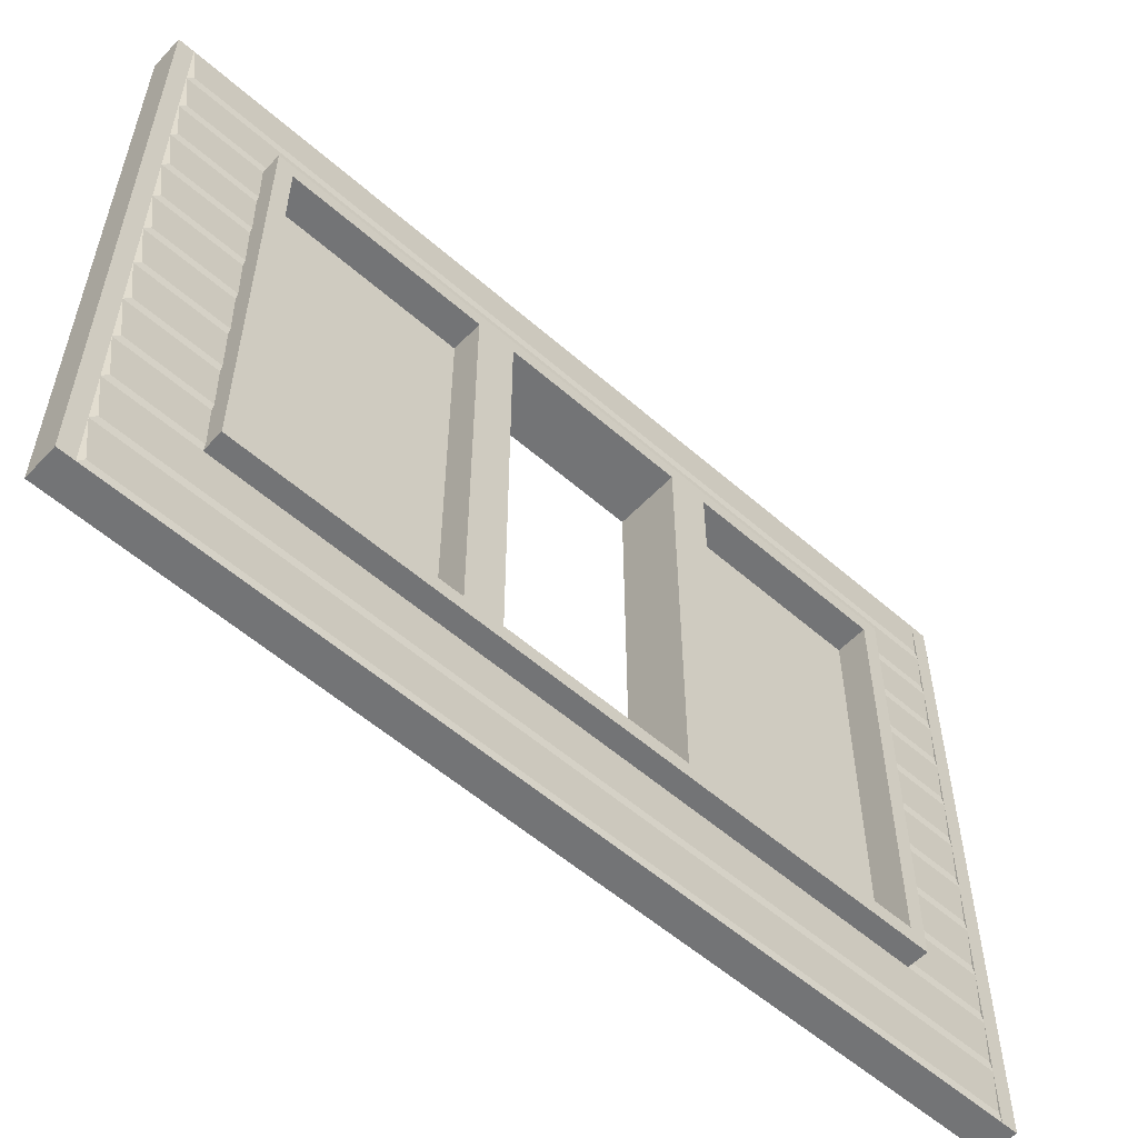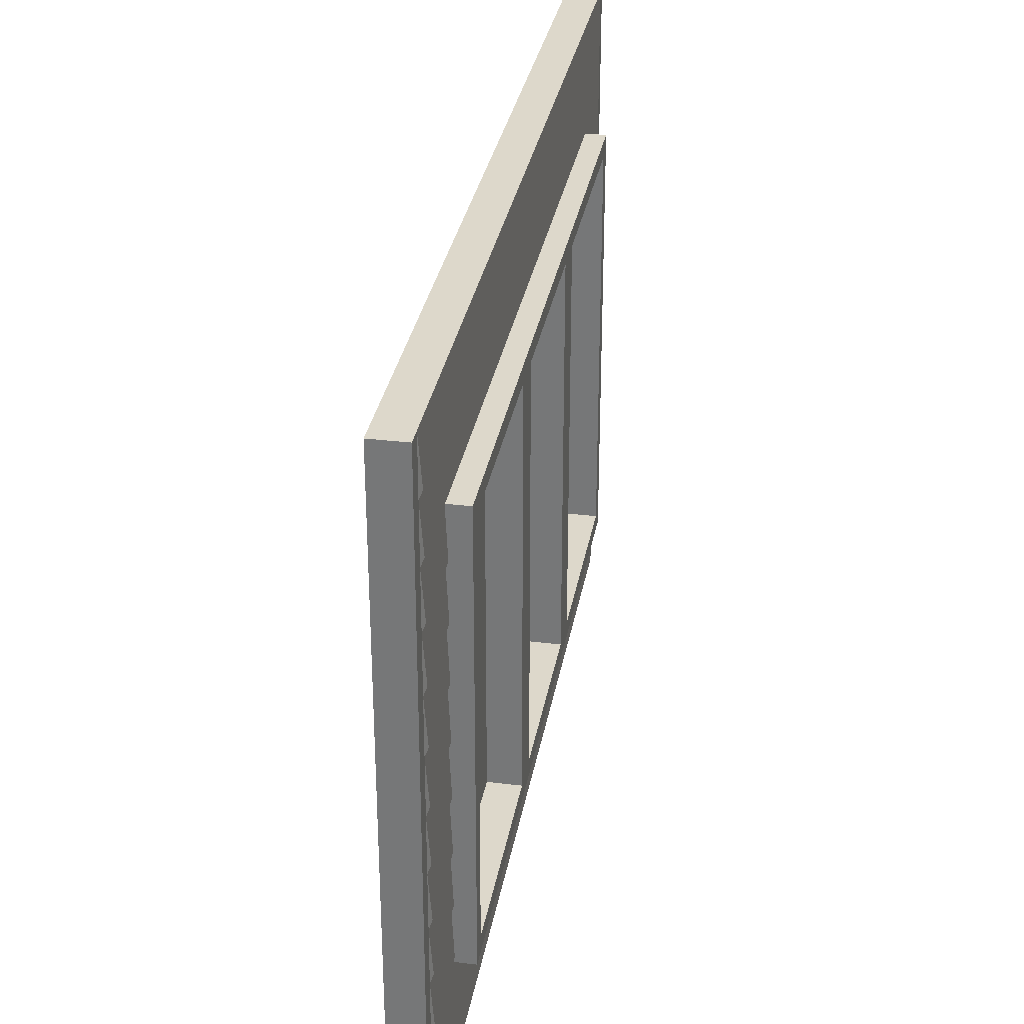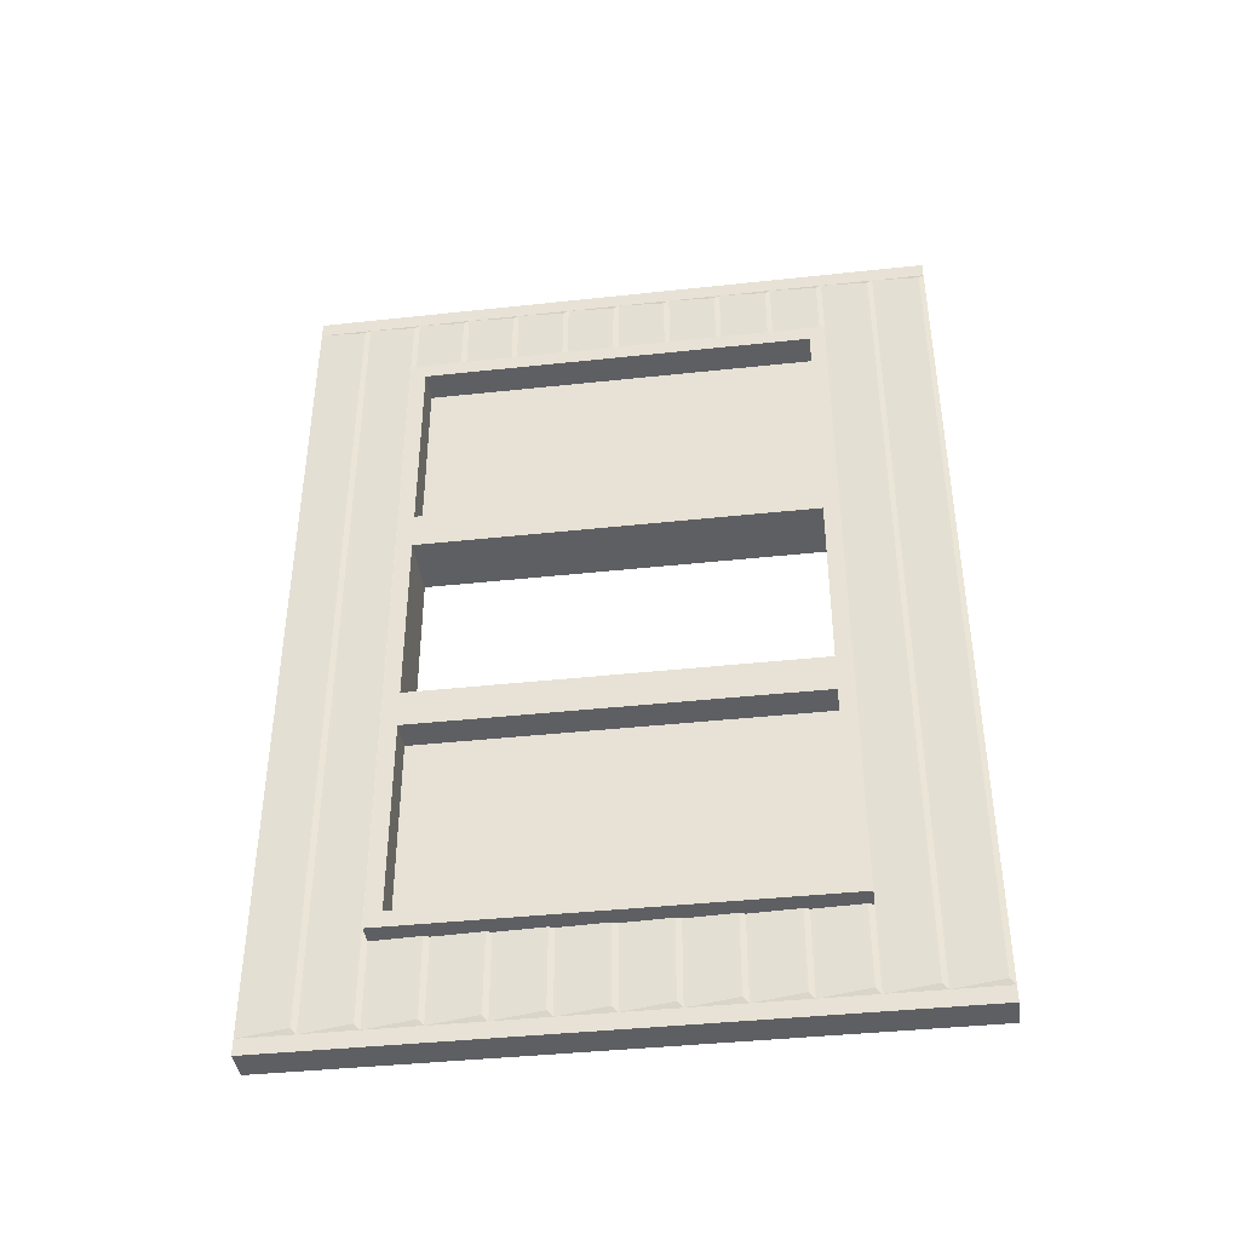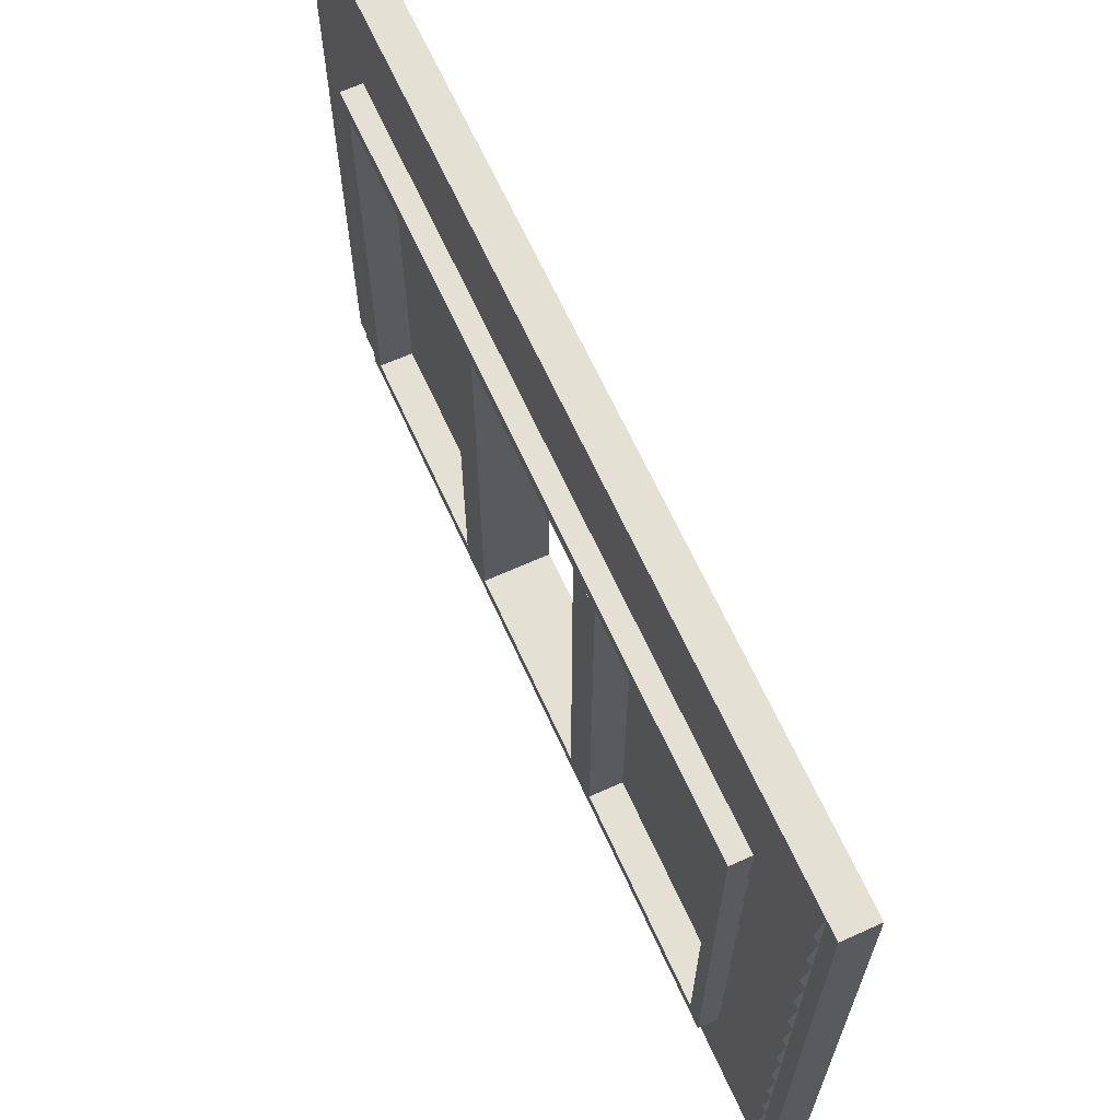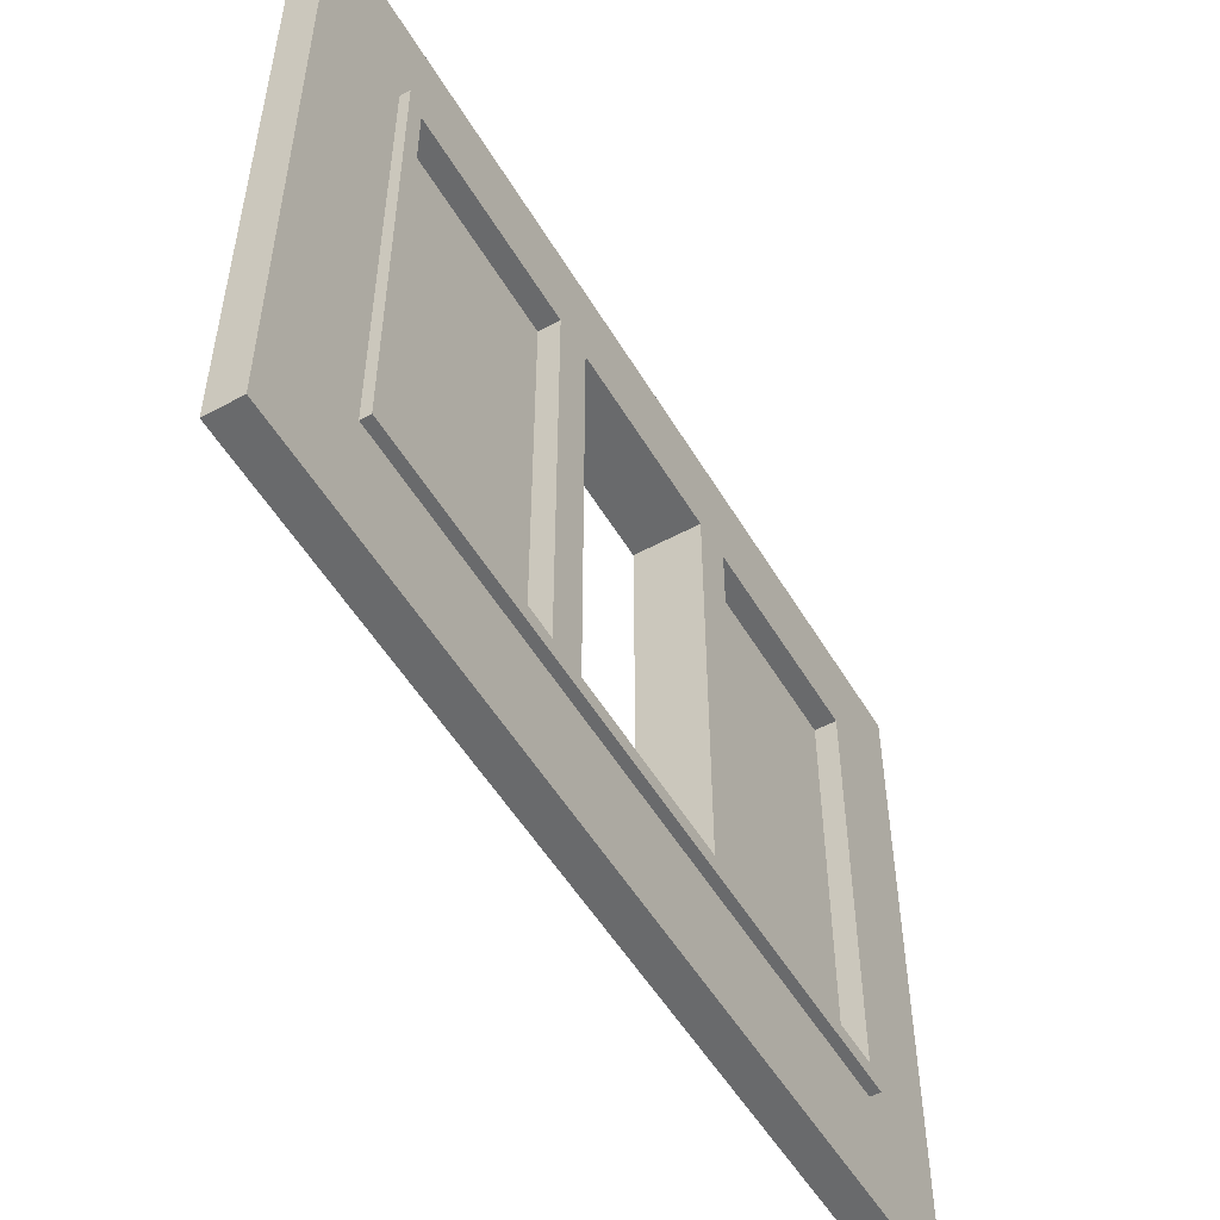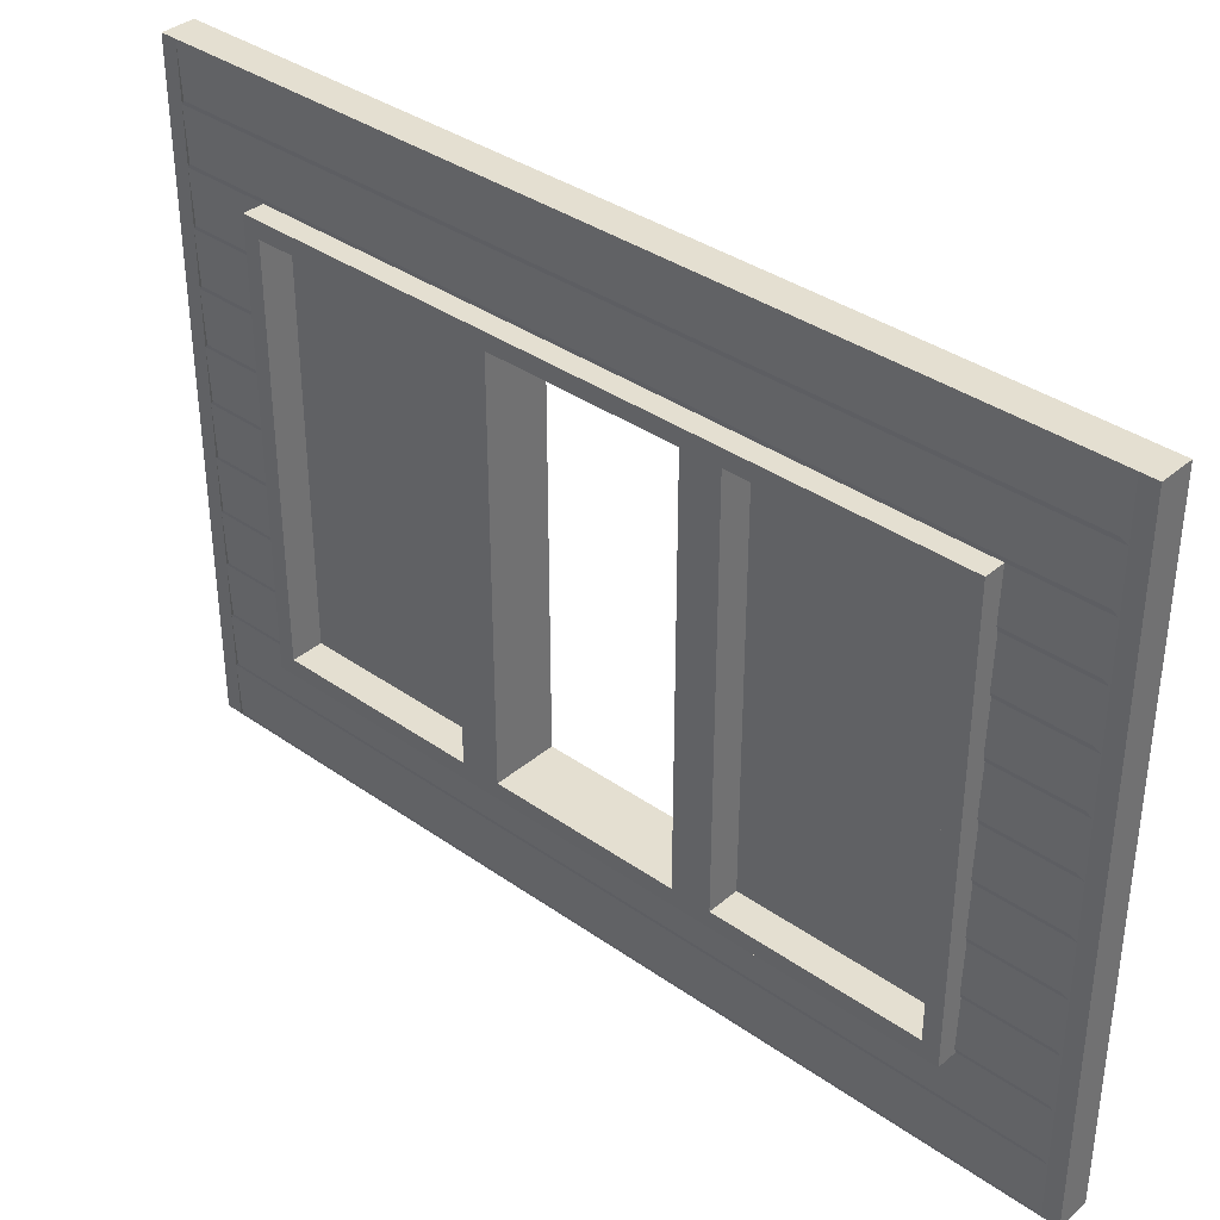
<metadata>
{"format":"obj","ext":"obj","renderer":"f3d","projection":"perspective","resolution":1024,"background":"white","views":[{"elev":-56.1,"azim":-132.5,"up":"+Y"},{"elev":31.4,"azim":-170.2,"up":"+Y"},{"elev":-40.5,"azim":-82.4,"up":"+Z"},{"elev":65.5,"azim":-24.4,"up":"+Y"},{"elev":-52.9,"azim":30.1,"up":"+Y"},{"elev":36.6,"azim":-47.6,"up":"+Y"}]}
</metadata>
<code>
g TSP_House_Wall_Short_10B
v -0.085 2.775 1.975
v -0.075 3 2
v -0.075 2.75 2
v -0.075 2.5 2
v -0.085 2.525 1.975
v -0.085 2.275 1.975
v -0.075 2.25 2
v -0.075 2 2
v -0.085 2.025 1.975
v -0.085 1.775 1.975
v -0.075 1.75 2
v -0.075 1.5 2
v -0.085 1.525 1.975
v -0.085 1.275 1.975
v -0.075 1.25 2
v -0.075 1 2
v -0.085 1.025 1.975
v -0.085 0.775 1.975
v -0.075 0.75 2
v -0.075 0.5 2
v -0.085 0.525 1.975
v -0.085 0.275 1.975
v -0.075 0.25 2
v -0.085 0.025 1.975
v -0.075 -1.937e-07 2
v -0.085 0.025 -1.975
v -0.075 -1.937e-07 -2
v -0.075 0.25 -2
v -0.085 0.275 -1.975
v -0.075 0.5 -2
v -0.085 0.525 -1.975
v -0.075 0.75 -2
v -0.085 0.775 -1.975
v -0.075 1 -2
v -0.085 1.025 -1.975
v -0.075 1.25 -2
v -0.085 1.275 -1.975
v -0.075 1.5 -2
v -0.085 1.525 -1.975
v -0.075 1.75 -2
v -0.085 1.775 -1.975
v -0.075 2 -2
v -0.085 2.025 -1.975
v -0.075 2.25 -2
v -0.085 2.275 -1.975
v -0.075 2.5 -2
v -0.085 2.525 -1.975
v -0.075 2.75 -2
v -0.085 2.775 -1.975
v -0.075 3 -2
v 0.075 0 2.075
v 0.075 -1.937e-07 -2.075
v -0.075 -1.937e-07 -2.075
v -0.075 -1.937e-07 2.075
v -0.17 2.5 -1.601
v -0.17 0.5 -1.601
v 0.12 0.5 -1.601
v 0.12 2.5 -1.601
v -0.17 2.5 1.599
v 0.12 2.5 1.599
v 0.12 0.5 1.599
v -0.17 0.5 1.599
v 0.12 2.5 1.599
v -0.17 2.5 1.599
v -0.17 2.5 -1.601
v 0.12 2.5 -1.601
v 0.12 0.5 1.599
v 0.12 0.5 -1.601
v -0.17 0.5 -1.601
v -0.17 0.5 1.599
v -0.17 0.575 -1.526
v 0.12 0.575 -1.526
v 0.12 0.575 1.524
v -0.17 0.575 1.524
v -0.17 2.425 1.524
v -0.17 0.575 1.524
v 0.12 0.575 1.524
v 0.12 2.425 1.524
v -0.17 2.425 -1.526
v 0.12 2.425 -1.526
v 0.12 0.575 -1.526
v -0.17 0.575 -1.526
v -0.17 2.425 -1.526
v -0.17 2.425 1.524
v 0.12 2.425 1.524
v 0.12 2.425 -1.526
v -0.075 3 2.075
v 0.075 3 2.075
v 0.075 0 2.075
v -0.075 -1.937e-07 2.075
v -0.075 3 -2.075
v -0.075 -1.937e-07 -2.075
v 0.075 -1.937e-07 -2.075
v 0.075 3 -2.075
v -0.075 -1.937e-07 2.075
v -0.075 -1.937e-07 2
v -0.075 3 2
v -0.075 3 2.075
v -0.075 3 -2.075
v -0.075 3 -2
v -0.075 -1.937e-07 -2
v -0.075 -1.937e-07 -2.075
v -0.075 3 -2.075
v 0.075 3 -2.075
v 0.075 3 2.075
v -0.075 3 2.075
v 0.075 3 2.075
v 0.075 0 1.925
v 0.075 0 2.075
v 0.075 3 1.925
v 0.075 0.5 1.599
v 0.075 2.5 1.599
v 0.075 2.5 -1.601
v 0.075 0.5 -1.601
v 0.075 3 -1.925
v 0.075 0 -1.925
v 0.075 -1.937e-07 -2.075
v 0.075 3 -2.075
v -0.17 2.425 -0.6005
v -0.17 0.575 -0.6005
v 0.12 0.575 -0.6005
v 0.12 2.425 -0.6005
v -0.17 0.575 -0.4255
v -0.17 0.575 -0.6005
v -0.17 2.425 -0.6005
v -0.17 2.425 -0.4255
v 0.12 2.425 -0.4255
v 0.12 2.425 -0.6005
v 0.12 0.575 -0.6005
v 0.12 0.575 -0.4255
v -0.17 2.425 -0.4255
v 0.12 2.425 -0.4255
v 0.12 0.575 -0.4255
v -0.17 0.575 -0.4255
v -0.085 0.025 1.975
v -0.085 0.025 -1.975
v -0.075 0.25 -2
v -0.075 0.25 2
v -0.085 1.025 -1.975
v -0.085 1.025 -1.601
v -0.075 1 -1.601
v -0.075 1 -2
v -0.085 2.525 1.975
v -0.085 2.525 -1.975
v -0.075 2.75 -2
v -0.075 2.75 2
v -0.085 2.775 1.975
v -0.085 2.775 -1.975
v -0.075 3 -2
v -0.075 3 2
v -0.085 0.275 1.975
v -0.085 0.275 -1.975
v -0.075 0.5 -2
v -0.075 0.5 2
v -0.075 2.75 -2
v -0.085 2.775 -1.975
v -0.085 2.775 1.975
v -0.075 2.75 2
v -0.085 2.525 -1.975
v -0.085 2.525 1.975
v -0.075 2.5 2
v -0.075 2.5 -2
v -0.075 0.75 -2
v -0.085 0.775 -1.975
v -0.085 0.775 -1.601
v -0.075 0.75 -1.601
v -0.085 0.525 -1.975
v -0.085 0.525 -1.601
v -0.075 0.5 -1.601
v -0.075 0.5 -2
v -0.075 0.25 -2
v -0.085 0.275 -1.975
v -0.085 0.275 1.975
v -0.075 0.25 2
v -0.075 -1.937e-07 -2
v -0.085 0.025 -1.975
v -0.085 0.025 1.975
v -0.075 -1.937e-07 2
v -0.085 0.525 -1.601
v -0.085 0.525 -1.975
v -0.075 0.75 -2
v -0.075 0.75 -1.601
v -0.085 1.025 -1.601
v -0.085 1.025 -1.975
v -0.075 1.25 -2
v -0.075 1.25 -1.601
v -0.085 1.525 -1.601
v -0.085 1.525 -1.975
v -0.075 1.75 -2
v -0.075 1.75 -1.601
v -0.085 2.025 -1.601
v -0.085 2.025 -1.975
v -0.075 2.25 -2
v -0.075 2.25 -1.601
v -0.085 0.775 -1.601
v -0.085 0.775 -1.975
v -0.075 1 -2
v -0.075 1 -1.601
v -0.085 1.275 -1.601
v -0.085 1.275 -1.975
v -0.075 1.5 -2
v -0.075 1.5 -1.601
v -0.085 1.775 -1.601
v -0.085 1.775 -1.975
v -0.075 2 -2
v -0.075 2 -1.601
v -0.085 2.275 -1.601
v -0.085 2.275 -1.975
v -0.075 2.5 -2
v -0.075 2.5 -1.601
v -0.075 2.25 1.599
v -0.085 2.275 1.599
v -0.085 2.275 1.975
v -0.075 2.25 2
v -0.085 2.025 1.599
v -0.085 2.025 1.975
v -0.075 2 2
v -0.075 2 1.599
v -0.075 1.75 1.599
v -0.085 1.775 1.599
v -0.085 1.775 1.975
v -0.075 1.75 2
v -0.085 1.525 1.599
v -0.085 1.525 1.975
v -0.075 1.5 2
v -0.075 1.5 1.599
v -0.075 1.25 1.599
v -0.085 1.275 1.599
v -0.085 1.275 1.975
v -0.075 1.25 2
v -0.085 1.025 1.599
v -0.085 1.025 1.975
v -0.075 1 2
v -0.075 1 1.599
v -0.075 0.75 1.599
v -0.085 0.775 1.599
v -0.085 0.775 1.975
v -0.075 0.75 2
v -0.085 0.525 1.599
v -0.085 0.525 1.975
v -0.075 0.5 2
v -0.075 0.5 1.599
v -0.075 1.25 -2
v -0.085 1.275 -1.975
v -0.085 1.275 -1.601
v -0.075 1.25 -1.601
v -0.085 1.525 -1.975
v -0.085 1.525 -1.601
v -0.075 1.5 -1.601
v -0.075 1.5 -2
v -0.075 1.75 -2
v -0.085 1.775 -1.975
v -0.085 1.775 -1.601
v -0.075 1.75 -1.601
v -0.085 2.025 -1.975
v -0.085 2.025 -1.601
v -0.075 2 -1.601
v -0.075 2 -2
v -0.075 2.25 -2
v -0.085 2.275 -1.975
v -0.085 2.275 -1.601
v -0.075 2.25 -1.601
v -0.085 2.275 1.975
v -0.085 2.275 1.599
v -0.075 2.5 1.599
v -0.075 2.5 2
v -0.085 1.775 1.975
v -0.085 1.775 1.599
v -0.075 2 1.599
v -0.075 2 2
v -0.085 1.275 1.975
v -0.085 1.275 1.599
v -0.075 1.5 1.599
v -0.075 1.5 2
v -0.085 0.775 1.975
v -0.085 0.775 1.599
v -0.075 1 1.599
v -0.075 1 2
v -0.085 2.025 1.975
v -0.085 2.025 1.599
v -0.075 2.25 1.599
v -0.075 2.25 2
v -0.085 1.525 1.975
v -0.085 1.525 1.599
v -0.075 1.75 1.599
v -0.075 1.75 2
v -0.085 1.025 1.975
v -0.085 1.025 1.599
v -0.075 1.25 1.599
v -0.075 1.25 2
v -0.085 0.525 1.975
v -0.085 0.525 1.599
v -0.075 0.75 1.599
v -0.075 0.75 2
v -0.17 2.425 0.4245
v -0.17 0.575 0.4245
v 0.12 0.575 0.4245
v 0.12 2.425 0.4245
v -0.17 0.575 0.5995
v -0.17 0.575 0.4245
v -0.17 2.425 0.4245
v -0.17 2.425 0.5995
v 0.12 2.425 0.5995
v 0.12 2.425 0.4245
v 0.12 0.575 0.4245
v 0.12 0.575 0.5995
v -0.17 2.425 0.5995
v 0.12 2.425 0.5995
v 0.12 0.575 0.5995
v -0.17 0.575 0.5995
v -0.17 0.575 -1.526
v -0.17 2.5 -1.601
v -0.17 2.425 -1.526
v -0.17 0.5 -1.601
v -0.17 2.5 1.599
v -0.17 0.575 1.524
v -0.17 2.425 1.524
v -0.17 0.5 1.599
v 0.12 2.425 -1.526
v 0.12 2.5 -1.601
v 0.12 0.5 -1.601
v 0.12 0.575 -1.526
v 0.12 2.425 1.524
v 0.12 0.5 1.599
v 0.12 2.5 1.599
v 0.12 0.575 1.524
v -0.025 2.425 1.524
v -0.025 0.575 1.524
v -0.025 0.575 0.5995
v -0.025 2.425 0.5995
v 0.025 2.425 1.524
v 0.025 2.425 0.5995
v 0.025 0.575 0.5995
v 0.025 0.575 1.524
v -0.025 2.425 -0.6005
v -0.025 0.575 -0.6005
v -0.025 0.575 -1.526
v -0.025 2.425 -1.526
v 0.025 2.425 -0.6005
v 0.025 2.425 -1.526
v 0.025 0.575 -1.526
v 0.025 0.575 -0.6005
g TSP_House_Wall_Short_10B_0
f 3 2 1
f 5 4 3
f 7 4 6
f 9 8 7
f 11 8 10
f 13 12 11
f 15 12 14
f 17 16 15
f 19 16 18
f 21 20 19
f 23 20 22
f 25 23 24
f 28 27 26
f 30 28 29
f 32 30 31
f 34 32 33
f 36 34 35
f 38 36 37
f 40 38 39
f 42 40 41
f 44 42 43
f 46 44 45
f 48 46 47
f 50 48 49
f 53 52 51
f 54 53 51
f 57 56 55
f 58 57 55
f 61 60 59
f 62 61 59
f 65 64 63
f 66 65 63
f 69 68 67
f 70 69 67
f 73 72 71
f 74 73 71
f 77 76 75
f 78 77 75
f 81 80 79
f 82 81 79
f 85 84 83
f 86 85 83
f 89 88 87
f 90 89 87
f 93 92 91
f 94 93 91
f 97 96 95
f 98 97 95
f 101 100 99
f 102 101 99
f 105 104 103
f 106 105 103
f 109 108 107
f 108 110 107
f 108 111 110
f 111 112 110
f 112 113 110
f 114 111 108
f 113 115 110
f 113 114 115
f 116 114 108
f 114 116 115
f 116 117 115
f 117 118 115
f 121 120 119
f 122 121 119
f 125 124 123
f 126 125 123
f 129 128 127
f 130 129 127
f 133 132 131
f 134 133 131
f 137 136 135
f 138 137 135
f 141 140 139
f 142 141 139
f 145 144 143
f 146 145 143
f 149 148 147
f 150 149 147
f 153 152 151
f 154 153 151
f 157 156 155
f 158 157 155
f 161 160 159
f 162 161 159
f 165 164 163
f 166 165 163
f 169 168 167
f 170 169 167
f 173 172 171
f 174 173 171
f 177 176 175
f 178 177 175
f 181 180 179
f 182 181 179
f 185 184 183
f 186 185 183
f 189 188 187
f 190 189 187
f 193 192 191
f 194 193 191
f 197 196 195
f 198 197 195
f 201 200 199
f 202 201 199
f 205 204 203
f 206 205 203
f 209 208 207
f 210 209 207
f 213 212 211
f 214 213 211
f 217 216 215
f 218 217 215
f 221 220 219
f 222 221 219
f 225 224 223
f 226 225 223
f 229 228 227
f 230 229 227
f 233 232 231
f 234 233 231
f 237 236 235
f 238 237 235
f 241 240 239
f 242 241 239
f 245 244 243
f 246 245 243
f 249 248 247
f 250 249 247
f 253 252 251
f 254 253 251
f 257 256 255
f 258 257 255
f 261 260 259
f 262 261 259
f 265 264 263
f 266 265 263
f 269 268 267
f 270 269 267
f 273 272 271
f 274 273 271
f 277 276 275
f 278 277 275
f 281 280 279
f 282 281 279
f 285 284 283
f 286 285 283
f 289 288 287
f 290 289 287
f 293 292 291
f 294 293 291
f 297 296 295
f 298 297 295
f 301 300 299
f 302 301 299
f 305 304 303
f 306 305 303
f 309 308 307
f 310 309 307
f 313 312 311
f 312 314 311
f 315 312 313
f 311 314 316
f 317 315 313
f 314 318 316
f 318 315 317
f 316 318 317
f 321 320 319
f 322 321 319
f 319 320 323
f 324 321 322
f 320 325 323
f 326 324 322
f 323 325 326
f 325 324 326
g TSP_House_Wall_Short_10B_1
f 329 328 327
f 330 329 327
f 333 332 331
f 334 333 331
f 337 336 335
f 338 337 335
f 341 340 339
f 342 341 339

</code>
